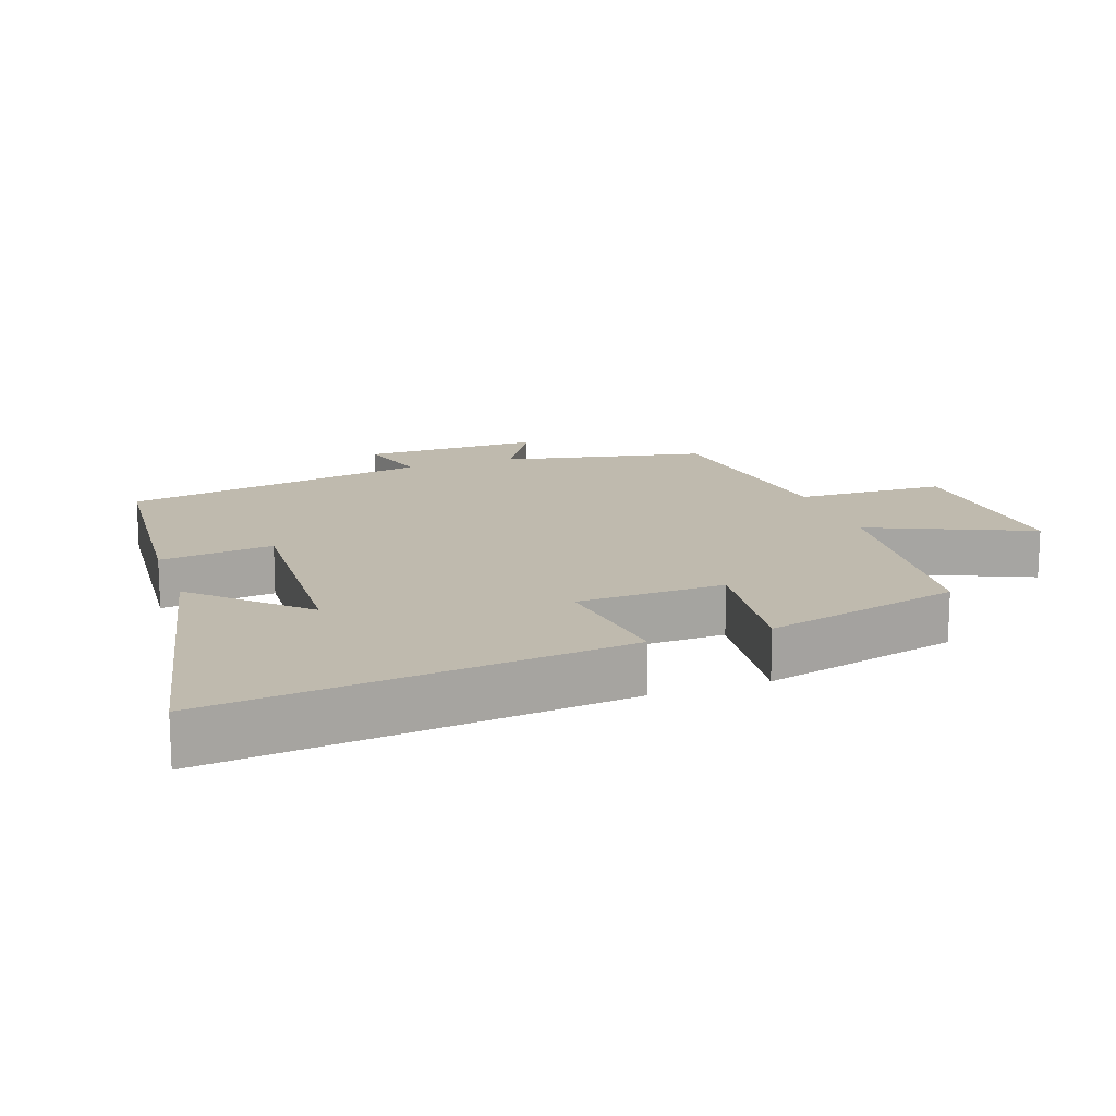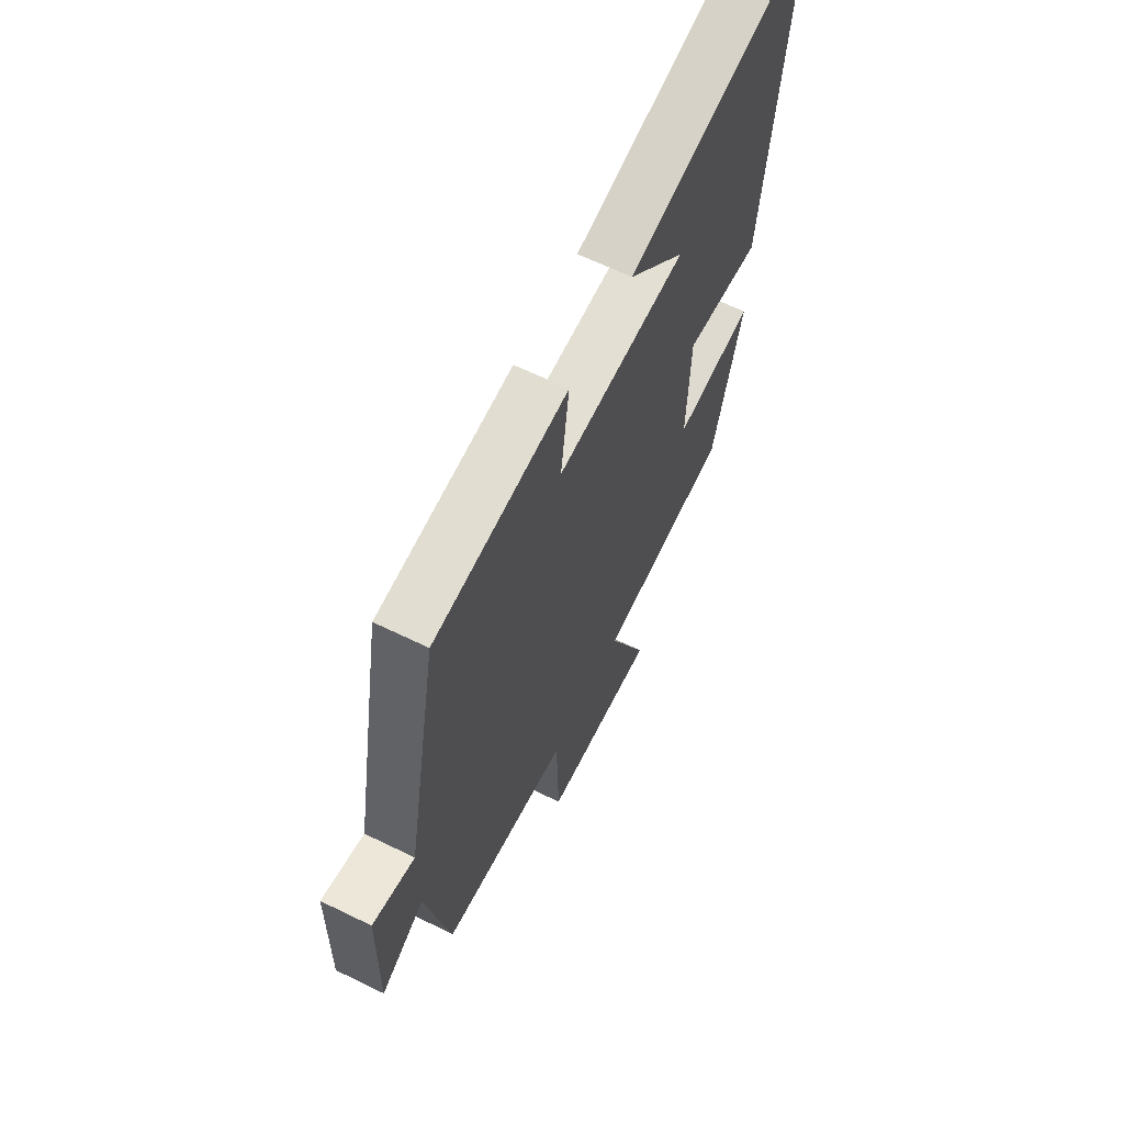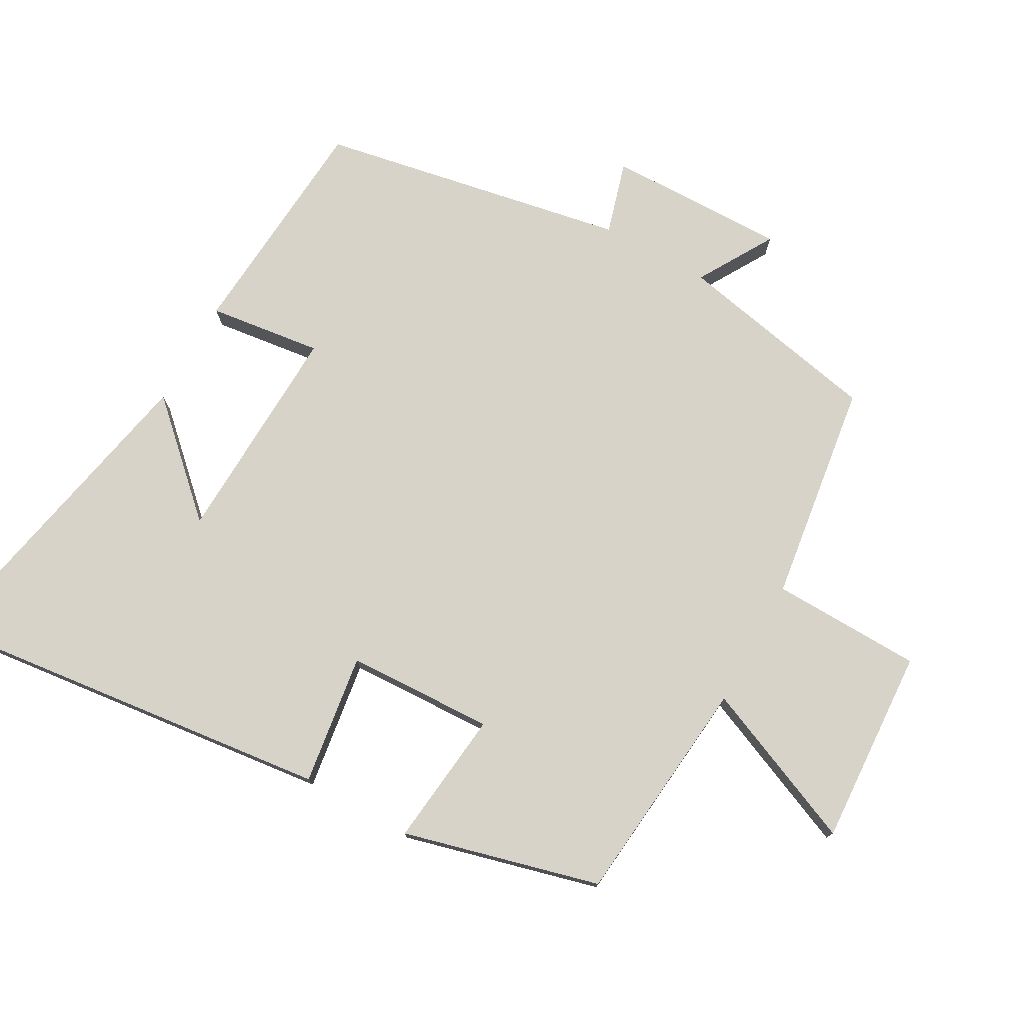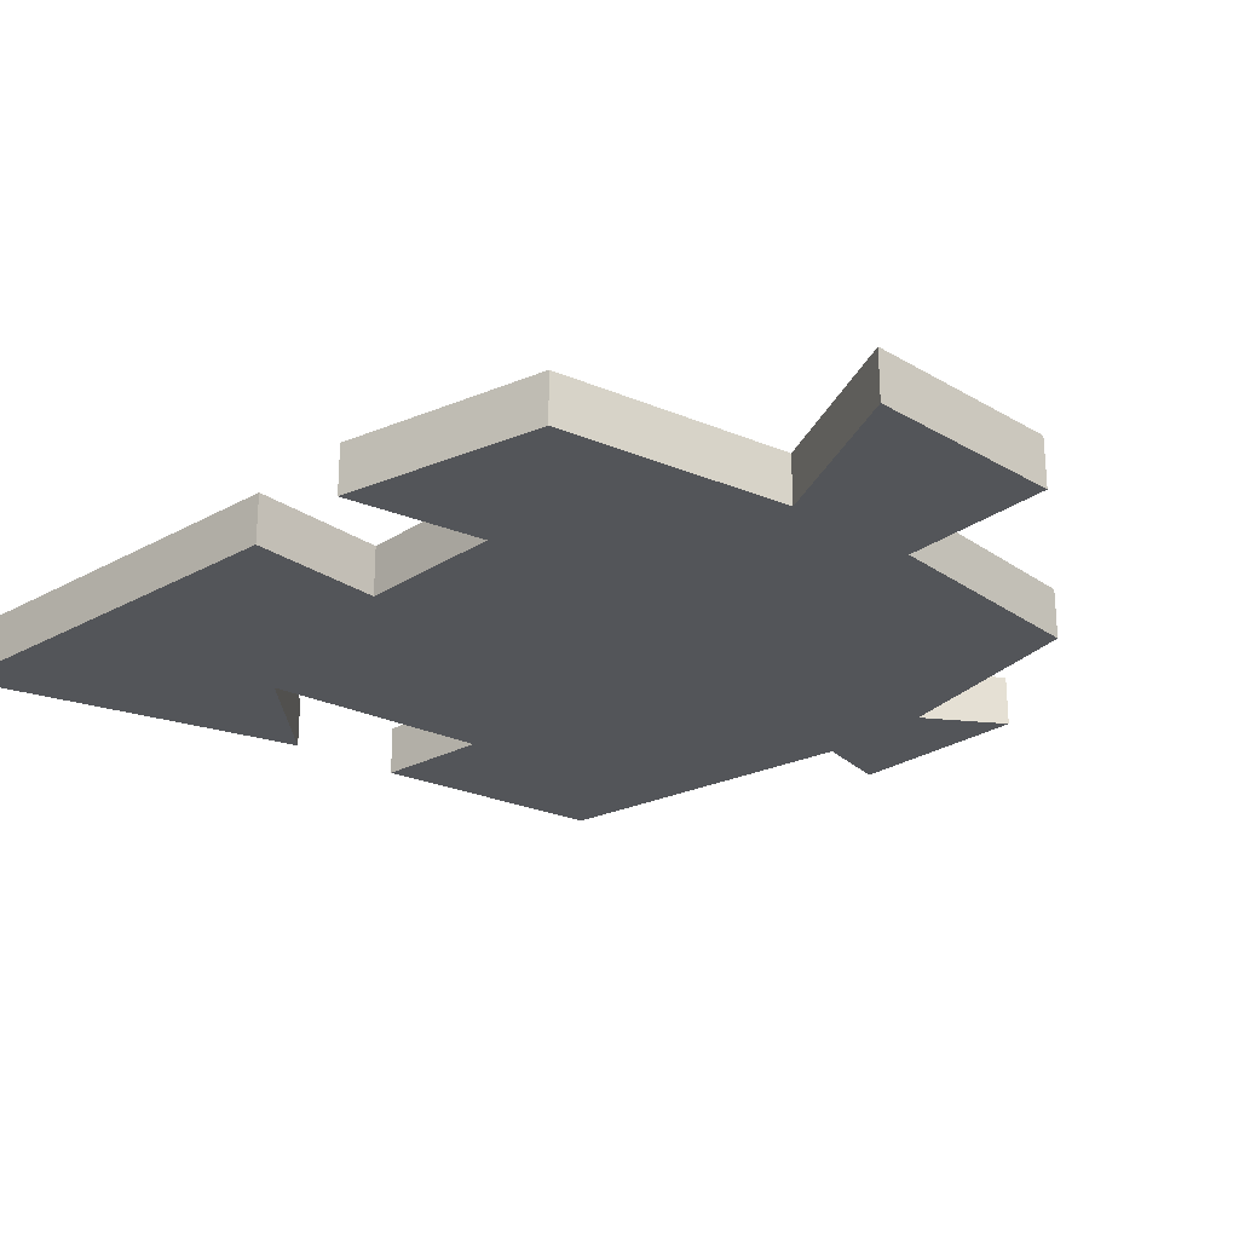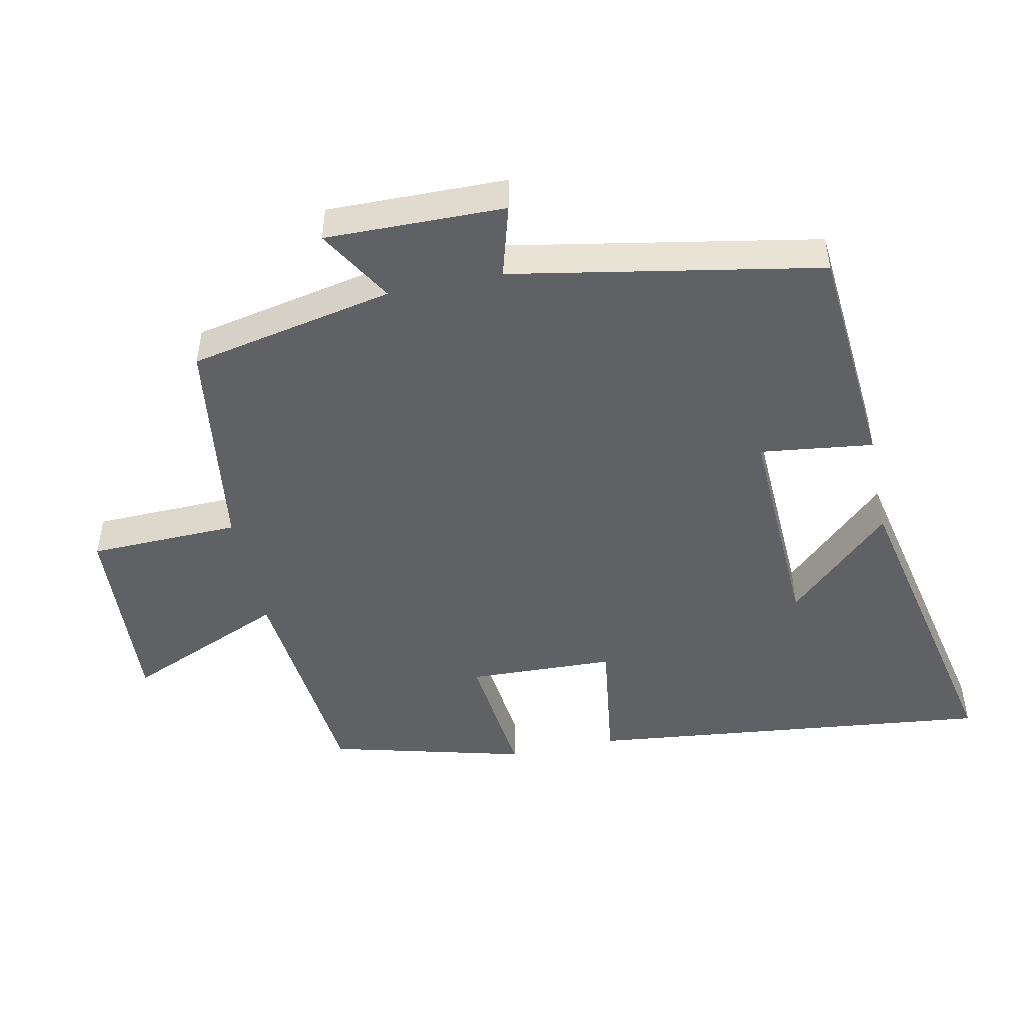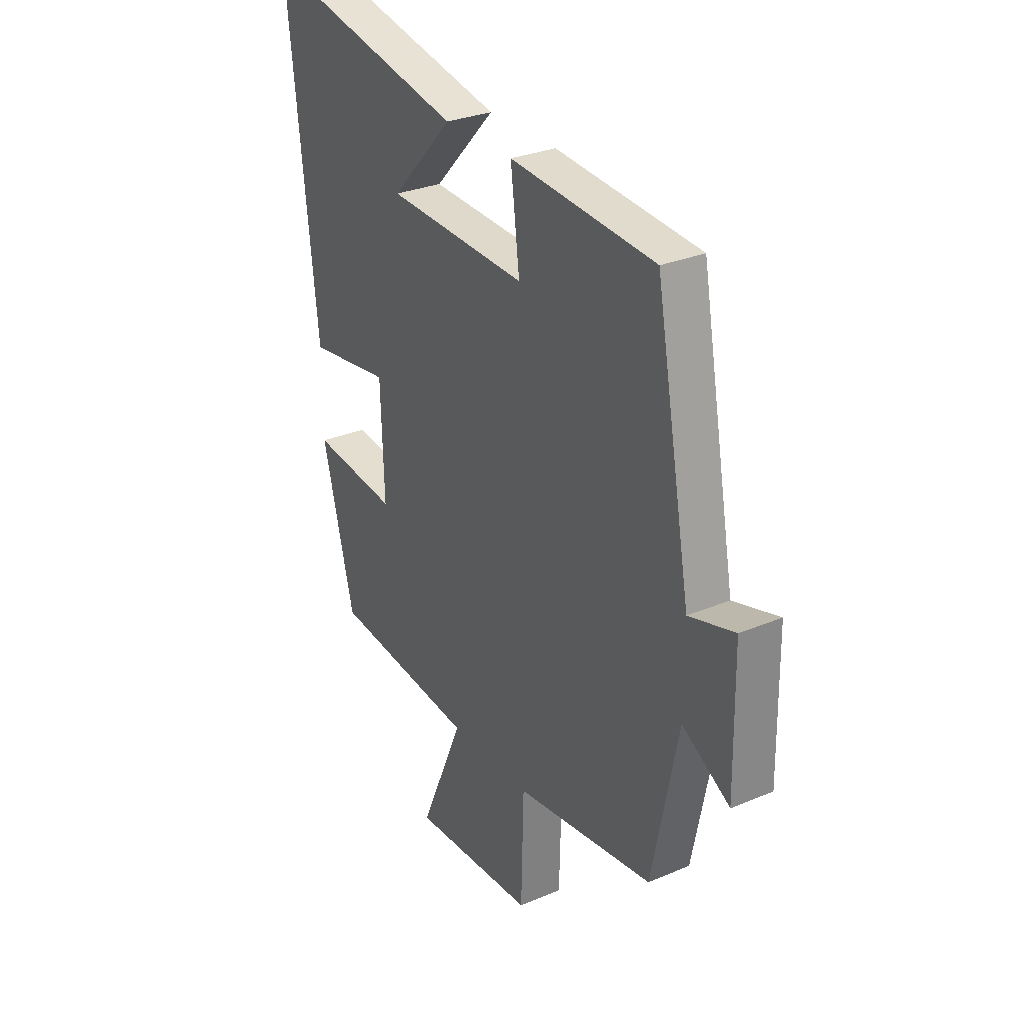
<metadata>
{"format":"obj","ext":"obj","renderer":"f3d","projection":"perspective","resolution":1024,"background":"white","views":[{"elev":15.5,"azim":70.9,"up":"+Y"},{"elev":63.9,"azim":-63.8,"up":"+Z"},{"elev":76.4,"azim":119.0,"up":"+Y"},{"elev":-24.4,"azim":139.0,"up":"+Y"},{"elev":-48.0,"azim":-78.2,"up":"+Y"},{"elev":29.4,"azim":-122.0,"up":"+Z"}]}
</metadata>
<code>
v 0.568 0.07 0.6
v 0.5 0.07 -0.006
v 0.306 0.07 0.021
v 0.298 0.07 -0.197
v 0.5 0.07 -0.174
v 0.425 0.07 -0.465
v 0.085 0.07 -0.5
v 0.187 0.07 -0.739
v -0.105 0.07 -0.723
v -0.111 0.07 -0.5
v -0.438 0.07 -0.455
v -0.5 0.07 -0.151
v -0.612 0.07 -0.218
v -0.608 0.07 0.048
v -0.5 0.07 0.017
v -0.416 0.07 0.473
v -0.075 0.07 0.5
v -0.096 0.07 0.332
v 0.234 0.07 0.346
v 0.089 0.07 0.5
v 0.568 0 0.6
v 0.5 0 -0.006
v 0.306 0 0.021
v 0.298 0 -0.197
v 0.5 0 -0.174
v 0.425 0 -0.465
v 0.085 0 -0.5
v 0.187 0 -0.739
v -0.105 0 -0.723
v -0.111 0 -0.5
v -0.438 0 -0.455
v -0.5 0 -0.151
v -0.612 0 -0.218
v -0.608 0 0.048
v -0.5 0 0.017
v -0.416 0 0.473
v -0.075 0 0.5
v -0.096 0 0.332
v 0.234 0 0.346
v 0.089 0 0.5
f 19 20 1
f 15 16 17 18
f 15 18 19
f 12 13 14 15
f 10 11 12 15
f 10 15 19
f 7 8 9 10
f 4 5 6 7
f 3 4 7 10
f 19 1 2 3
f 3 10 19
f 21 40 39
f 38 37 36 35
f 39 38 35
f 35 34 33 32
f 35 32 31 30
f 39 35 30
f 30 29 28 27
f 27 26 25 24
f 30 27 24 23
f 23 22 21 39
f 39 30 23
f 1 21 22 2
f 2 22 23 3
f 3 23 24 4
f 4 24 25 5
f 5 25 26 6
f 6 26 27 7
f 7 27 28 8
f 8 28 29 9
f 9 29 30 10
f 10 30 31 11
f 11 31 32 12
f 12 32 33 13
f 13 33 34 14
f 14 34 35 15
f 15 35 36 16
f 16 36 37 17
f 17 37 38 18
f 18 38 39 19
f 19 39 40 20
f 20 40 21 1

</code>
